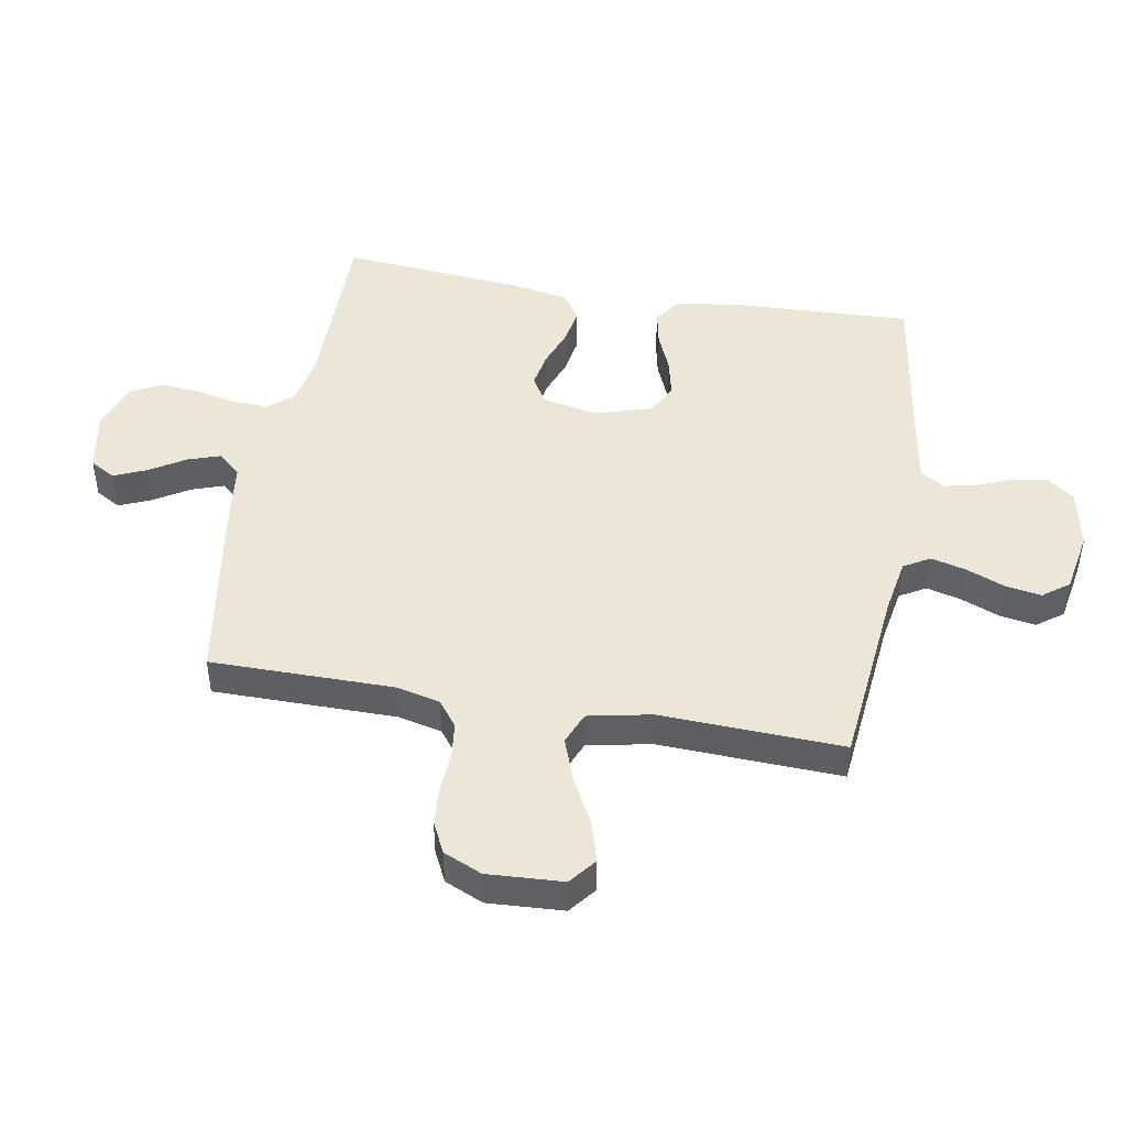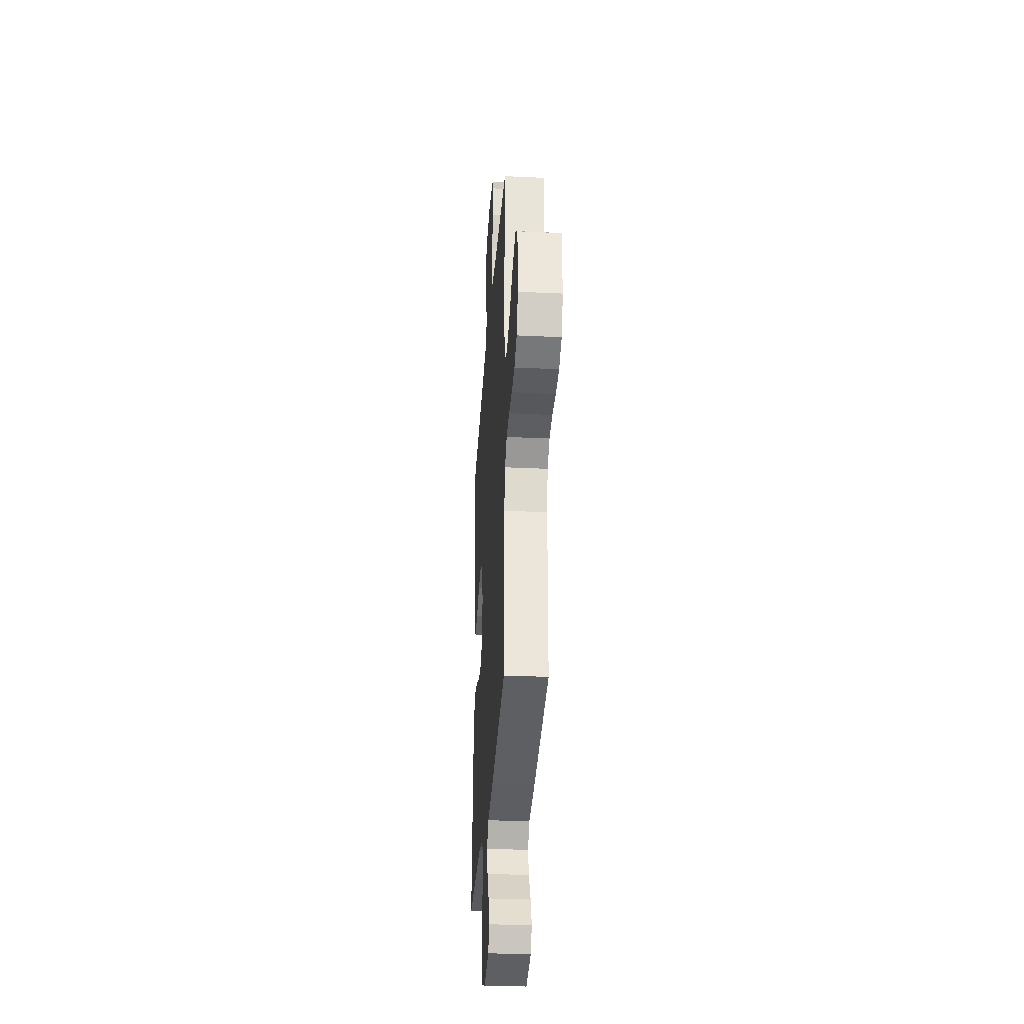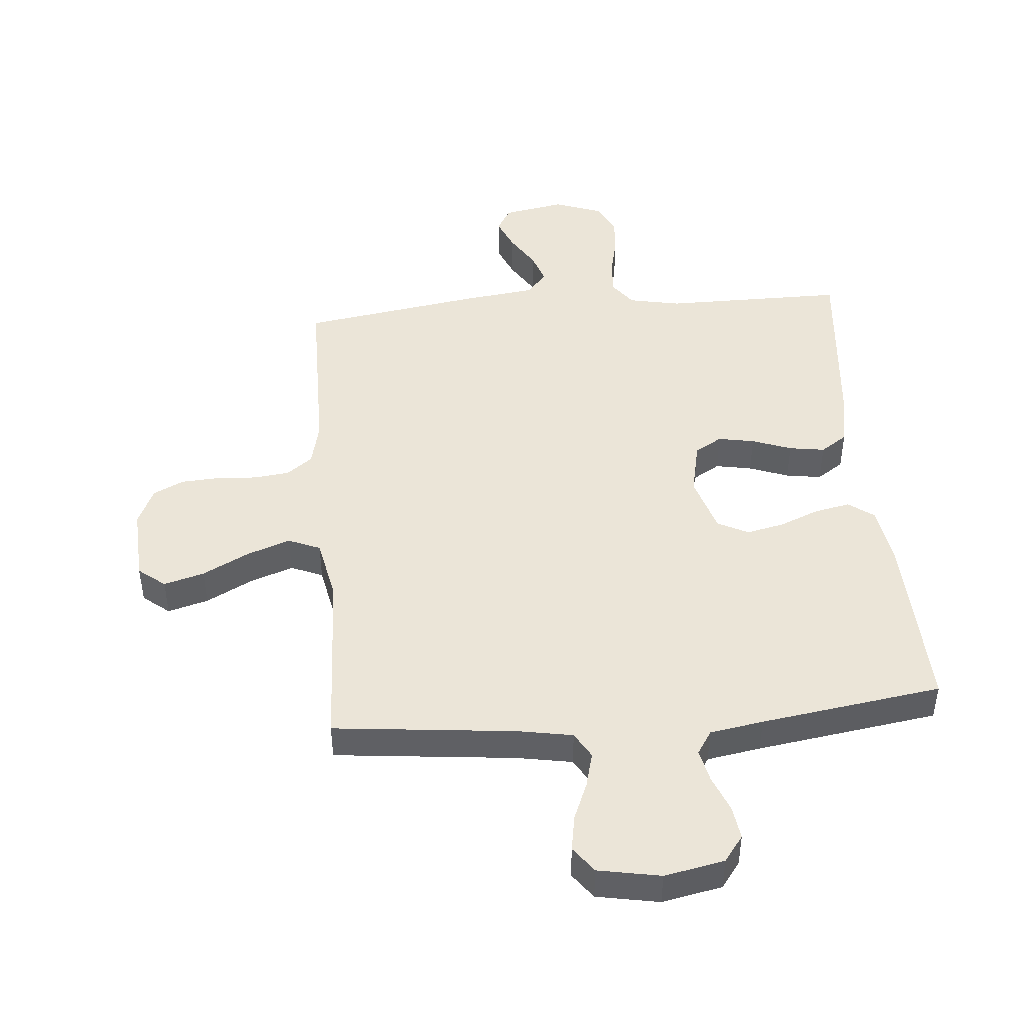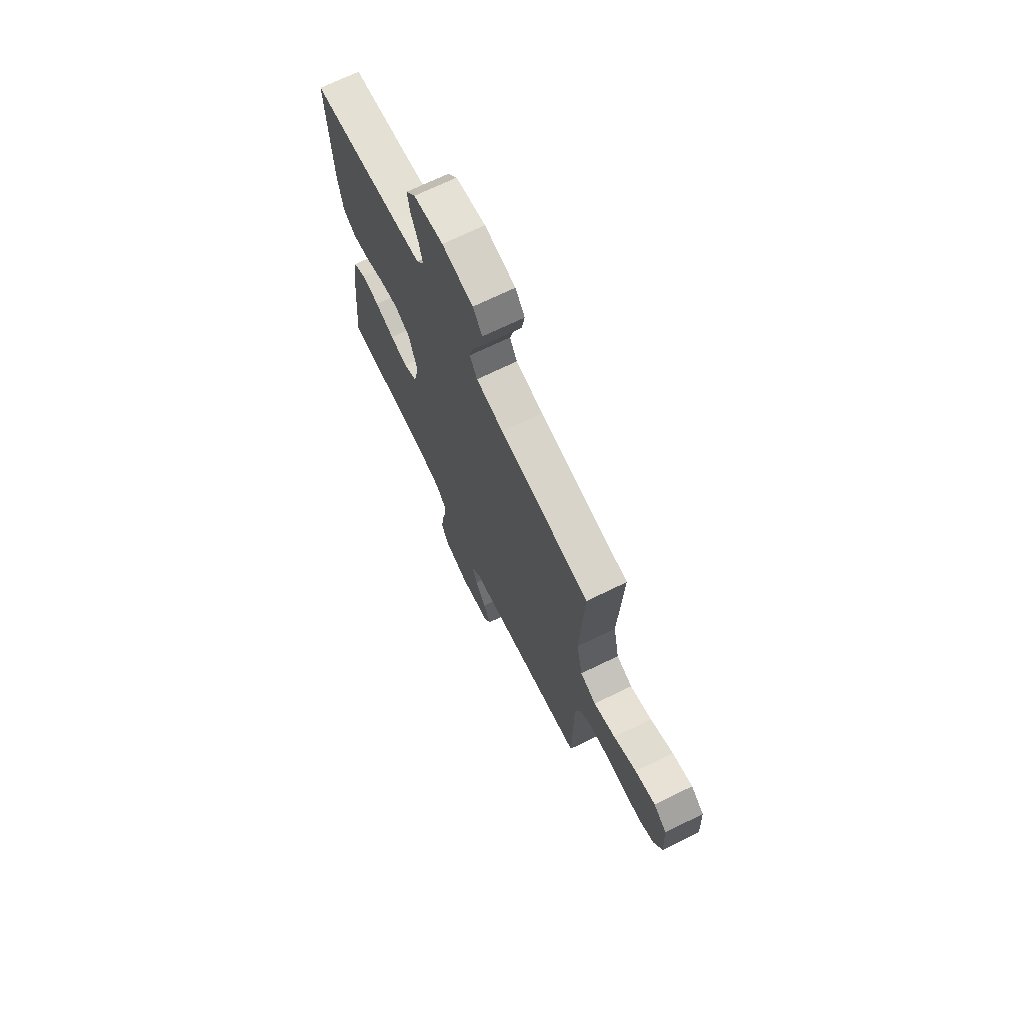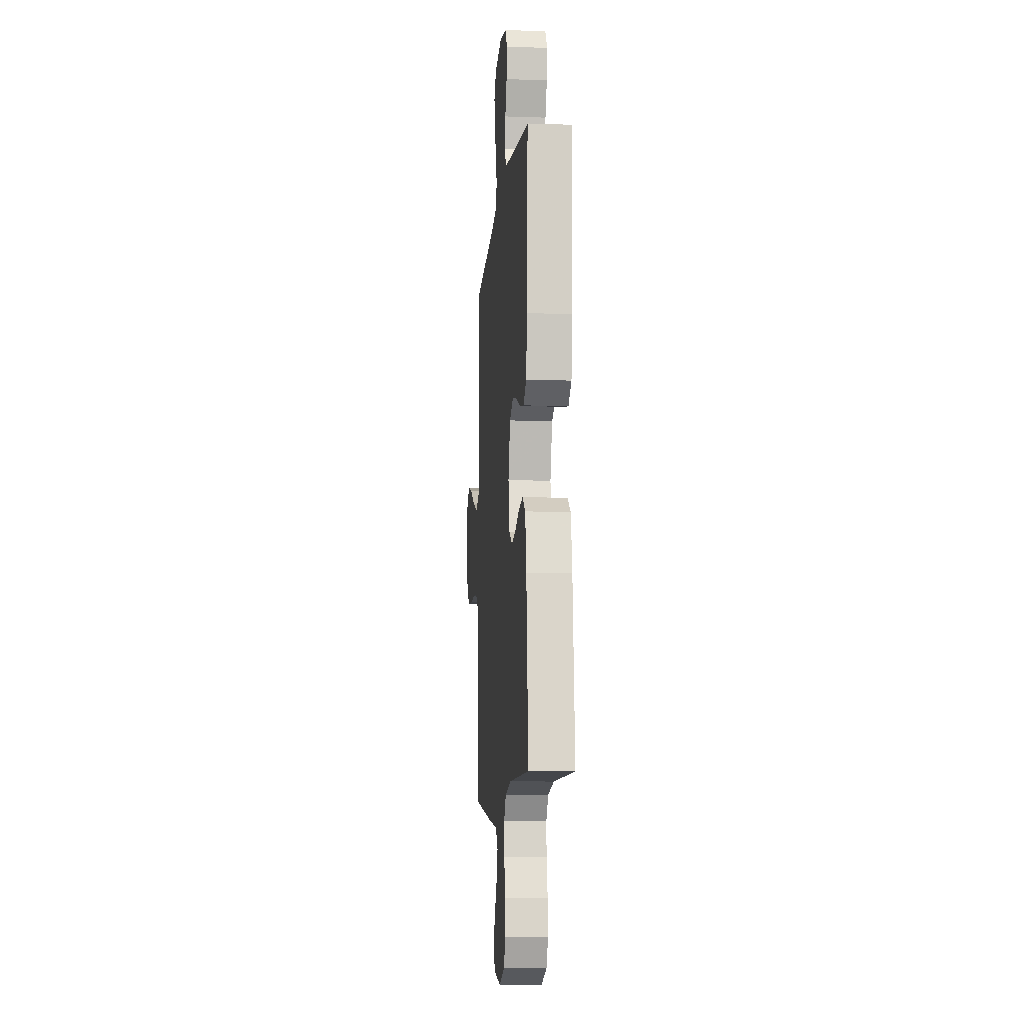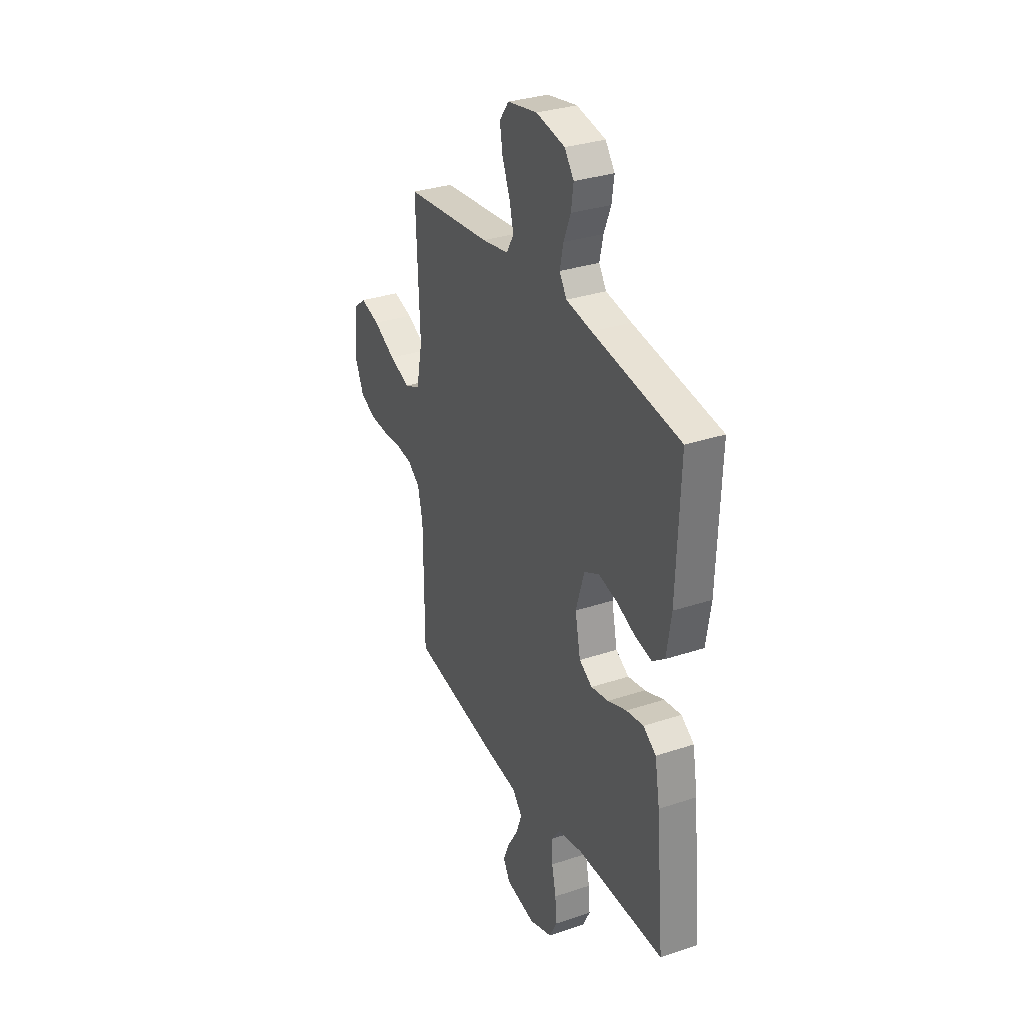
<metadata>
{"format":"obj","ext":"obj","renderer":"f3d","projection":"perspective","resolution":1024,"background":"white","views":[{"elev":46.1,"azim":-80.1,"up":"+Y"},{"elev":-31.2,"azim":-93.8,"up":"+Z"},{"elev":45.8,"azim":-4.8,"up":"+Y"},{"elev":70.9,"azim":-115.9,"up":"+Z"},{"elev":-9.8,"azim":84.9,"up":"+Z"},{"elev":31.8,"azim":64.8,"up":"+Z"}]}
</metadata>
<code>
v -0.5 0.07 0.5
v -0.2 0.07 0.531
v -0.109 0.07 0.547
v -0.084 0.07 0.59
v -0.099 0.07 0.648
v -0.125 0.07 0.711
v -0.135 0.07 0.77
v -0.103 0.07 0.813
v 0 0.07 0.832
v 0.099 0.07 0.812
v 0.131 0.07 0.769
v 0.123 0.07 0.713
v 0.099 0.07 0.654
v 0.087 0.07 0.599
v 0.112 0.07 0.56
v 0.2 0.07 0.545
v 0.5 0.07 0.5
v 0.488 0.07 0.2
v 0.472 0.07 0.099
v 0.43 0.07 0.068
v 0.371 0.07 0.08
v 0.306 0.07 0.107
v 0.243 0.07 0.121
v 0.192 0.07 0.095
v 0.163 0.07 0
v 0.182 0.07 -0.09
v 0.227 0.07 -0.117
v 0.287 0.07 -0.106
v 0.352 0.07 -0.082
v 0.411 0.07 -0.073
v 0.455 0.07 -0.103
v 0.472 0.07 -0.2
v 0.5 0.07 -0.5
v 0.2 0.07 -0.499
v 0.114 0.07 -0.516
v 0.083 0.07 -0.558
v 0.086 0.07 -0.617
v 0.101 0.07 -0.683
v 0.106 0.07 -0.746
v 0.08 0.07 -0.797
v 0 0.07 -0.826
v -0.102 0.07 -0.807
v -0.126 0.07 -0.766
v -0.103 0.07 -0.712
v -0.067 0.07 -0.654
v -0.049 0.07 -0.601
v -0.083 0.07 -0.563
v -0.2 0.07 -0.548
v -0.5 0.07 -0.5
v -0.501 0.07 -0.2
v -0.518 0.07 -0.127
v -0.56 0.07 -0.095
v -0.619 0.07 -0.088
v -0.685 0.07 -0.092
v -0.748 0.07 -0.088
v -0.799 0.07 -0.063
v -0.827 0.07 0
v -0.82 0.07 0.124
v -0.776 0.07 0.159
v -0.709 0.07 0.14
v -0.633 0.07 0.1
v -0.561 0.07 0.074
v -0.508 0.07 0.096
v -0.487 0.07 0.2
v -0.5 0 0.5
v -0.2 0 0.531
v -0.109 0 0.547
v -0.084 0 0.59
v -0.099 0 0.648
v -0.125 0 0.711
v -0.135 0 0.77
v -0.103 0 0.813
v 0 0 0.832
v 0.099 0 0.812
v 0.131 0 0.769
v 0.123 0 0.713
v 0.099 0 0.654
v 0.087 0 0.599
v 0.112 0 0.56
v 0.2 0 0.545
v 0.5 0 0.5
v 0.488 0 0.2
v 0.472 0 0.099
v 0.43 0 0.068
v 0.371 0 0.08
v 0.306 0 0.107
v 0.243 0 0.121
v 0.192 0 0.095
v 0.163 0 0
v 0.182 0 -0.09
v 0.227 0 -0.117
v 0.287 0 -0.106
v 0.352 0 -0.082
v 0.411 0 -0.073
v 0.455 0 -0.103
v 0.472 0 -0.2
v 0.5 0 -0.5
v 0.2 0 -0.499
v 0.114 0 -0.516
v 0.083 0 -0.558
v 0.086 0 -0.617
v 0.101 0 -0.683
v 0.106 0 -0.746
v 0.08 0 -0.797
v 0 0 -0.826
v -0.102 0 -0.807
v -0.126 0 -0.766
v -0.103 0 -0.712
v -0.067 0 -0.654
v -0.049 0 -0.601
v -0.083 0 -0.563
v -0.2 0 -0.548
v -0.5 0 -0.5
v -0.501 0 -0.2
v -0.518 0 -0.127
v -0.56 0 -0.095
v -0.619 0 -0.088
v -0.685 0 -0.092
v -0.748 0 -0.088
v -0.799 0 -0.063
v -0.827 0 0
v -0.82 0 0.124
v -0.776 0 0.159
v -0.709 0 0.14
v -0.633 0 0.1
v -0.561 0 0.074
v -0.508 0 0.096
v -0.487 0 0.2
f 58 59 60 61
f 58 61 62
f 57 58 62
f 56 57 62
f 53 54 55 56
f 52 53 56 62
f 51 52 62 63
f 47 48 49 50
f 47 50 51 63
f 42 43 44 45
f 42 45 46
f 41 42 46
f 40 41 46
f 37 38 39 40
f 36 37 40 46
f 35 36 46 47
f 31 32 33 34
f 31 34 35
f 28 29 30 31
f 27 28 31 35
f 26 27 35 47
f 19 20 21 22
f 19 22 23
f 16 17 18 19
f 15 16 19 23
f 14 15 23 24
f 10 11 12 13
f 10 13 14
f 9 10 14
f 5 6 7 8
f 4 5 8 9
f 64 1 2
f 64 2 3
f 63 64 3
f 25 26 47 63
f 25 63 3
f 24 25 3 4
f 4 9 14 24
f 125 124 123 122
f 126 125 122
f 126 122 121
f 126 121 120
f 120 119 118 117
f 126 120 117 116
f 127 126 116 115
f 114 113 112 111
f 127 115 114 111
f 109 108 107 106
f 110 109 106
f 110 106 105
f 110 105 104
f 104 103 102 101
f 110 104 101 100
f 111 110 100 99
f 98 97 96 95
f 99 98 95
f 95 94 93 92
f 99 95 92 91
f 111 99 91 90
f 86 85 84 83
f 87 86 83
f 83 82 81 80
f 87 83 80 79
f 88 87 79 78
f 77 76 75 74
f 78 77 74
f 78 74 73
f 72 71 70 69
f 73 72 69 68
f 66 65 128
f 67 66 128
f 67 128 127
f 127 111 90 89
f 67 127 89
f 68 67 89 88
f 88 78 73 68
f 1 65 66 2
f 2 66 67 3
f 3 67 68 4
f 4 68 69 5
f 5 69 70 6
f 6 70 71 7
f 7 71 72 8
f 8 72 73 9
f 9 73 74 10
f 10 74 75 11
f 11 75 76 12
f 12 76 77 13
f 13 77 78 14
f 14 78 79 15
f 15 79 80 16
f 16 80 81 17
f 17 81 82 18
f 18 82 83 19
f 19 83 84 20
f 20 84 85 21
f 21 85 86 22
f 22 86 87 23
f 23 87 88 24
f 24 88 89 25
f 25 89 90 26
f 26 90 91 27
f 27 91 92 28
f 28 92 93 29
f 29 93 94 30
f 30 94 95 31
f 31 95 96 32
f 32 96 97 33
f 33 97 98 34
f 34 98 99 35
f 35 99 100 36
f 36 100 101 37
f 37 101 102 38
f 38 102 103 39
f 39 103 104 40
f 40 104 105 41
f 41 105 106 42
f 42 106 107 43
f 43 107 108 44
f 44 108 109 45
f 45 109 110 46
f 46 110 111 47
f 47 111 112 48
f 48 112 113 49
f 49 113 114 50
f 50 114 115 51
f 51 115 116 52
f 52 116 117 53
f 53 117 118 54
f 54 118 119 55
f 55 119 120 56
f 56 120 121 57
f 57 121 122 58
f 58 122 123 59
f 59 123 124 60
f 60 124 125 61
f 61 125 126 62
f 62 126 127 63
f 63 127 128 64
f 64 128 65 1

</code>
